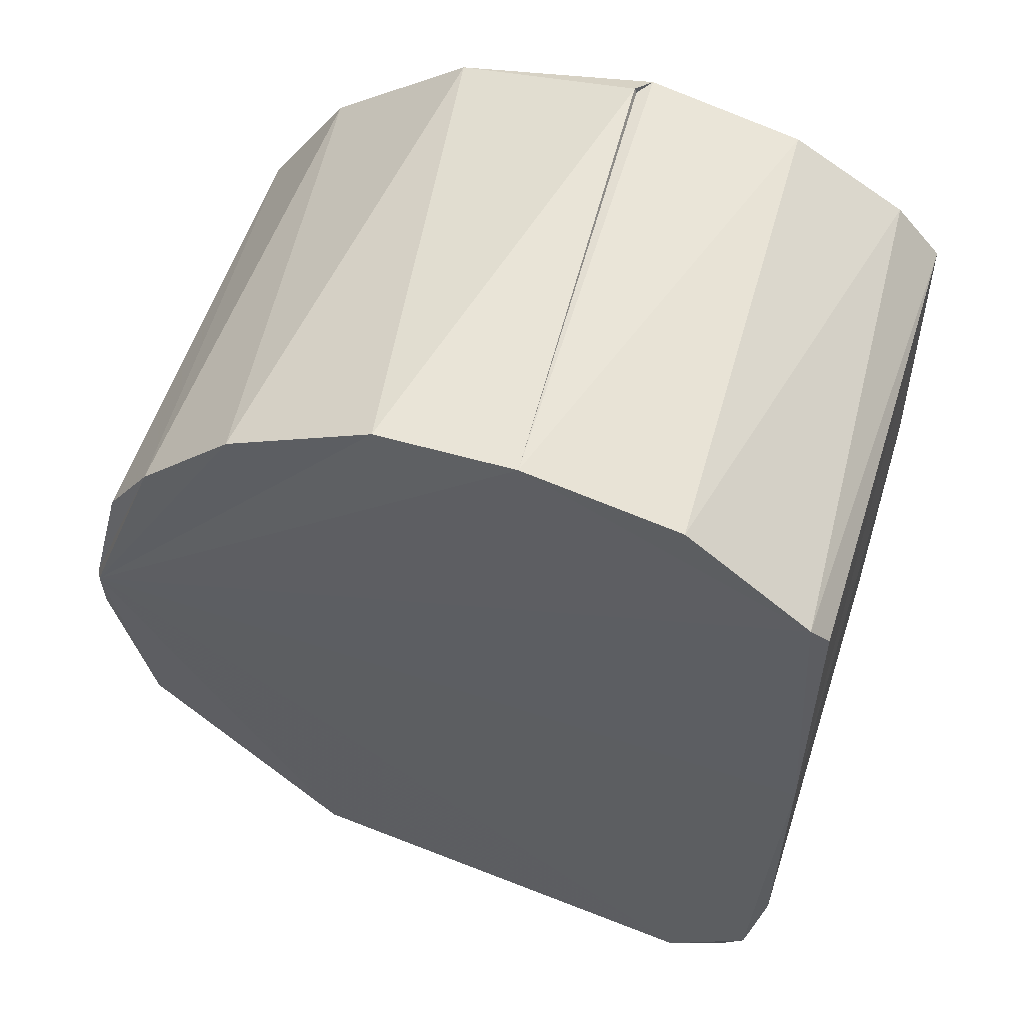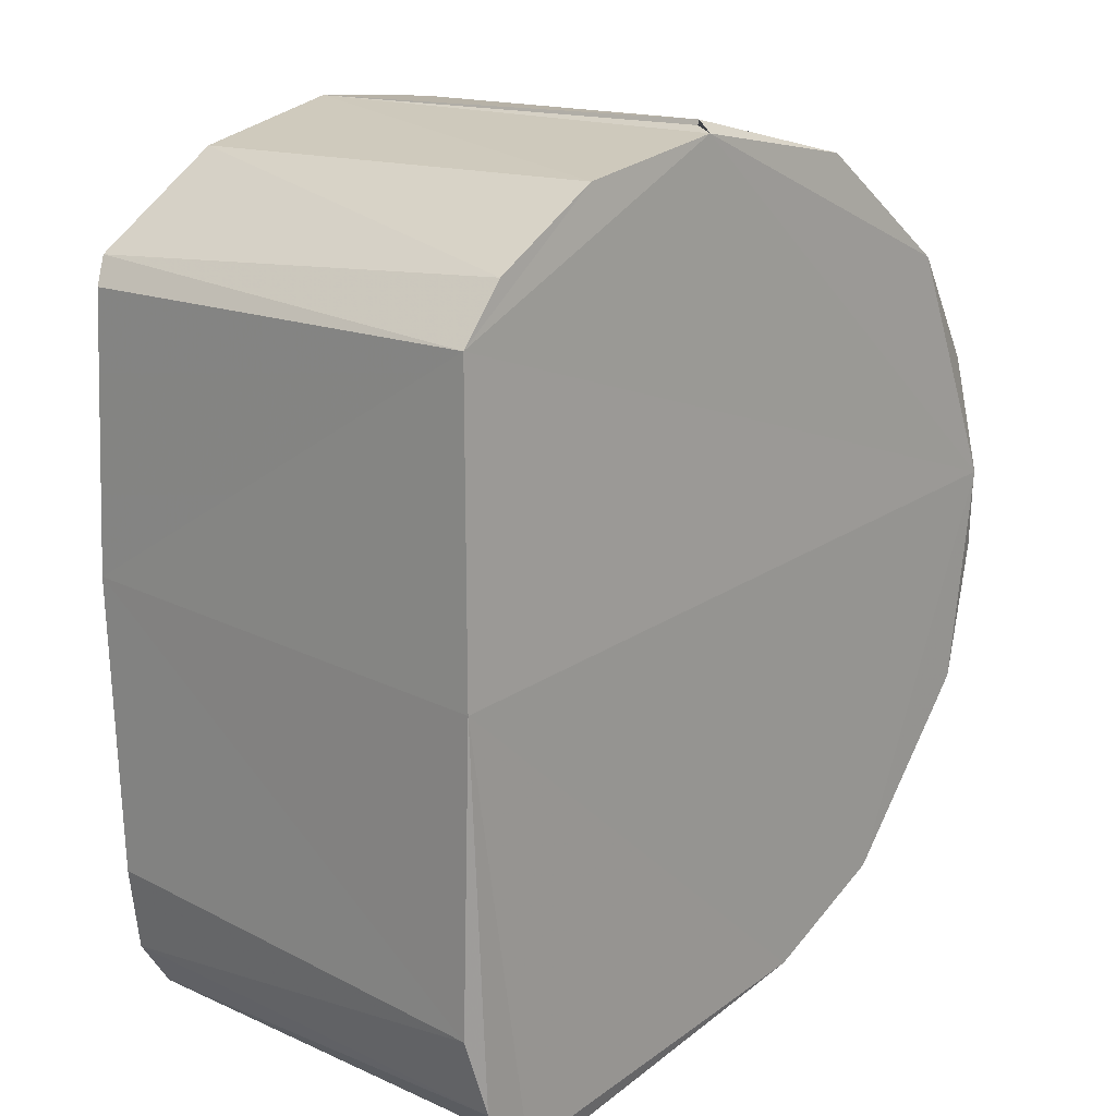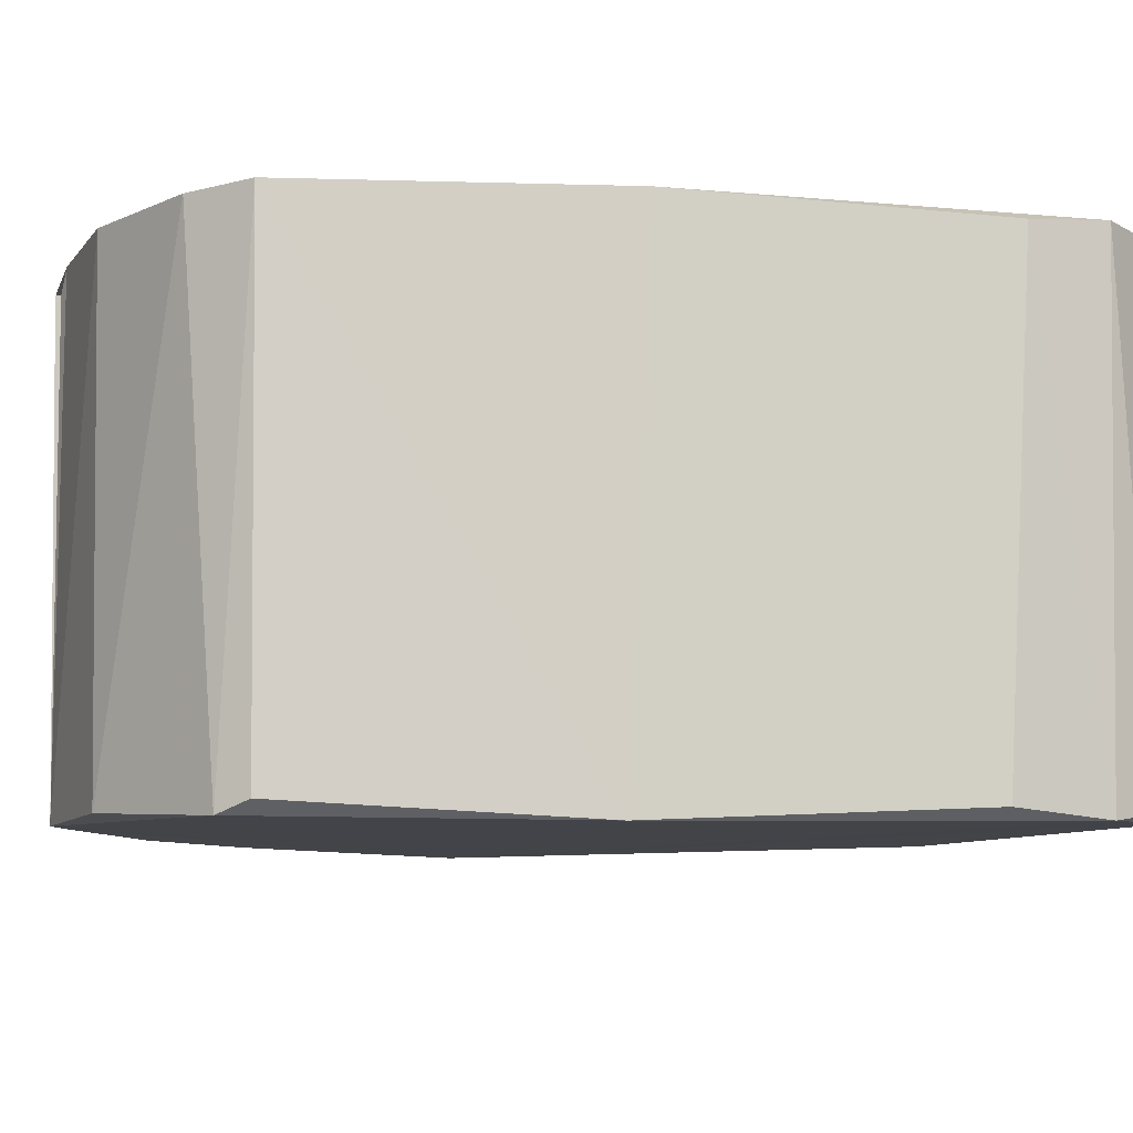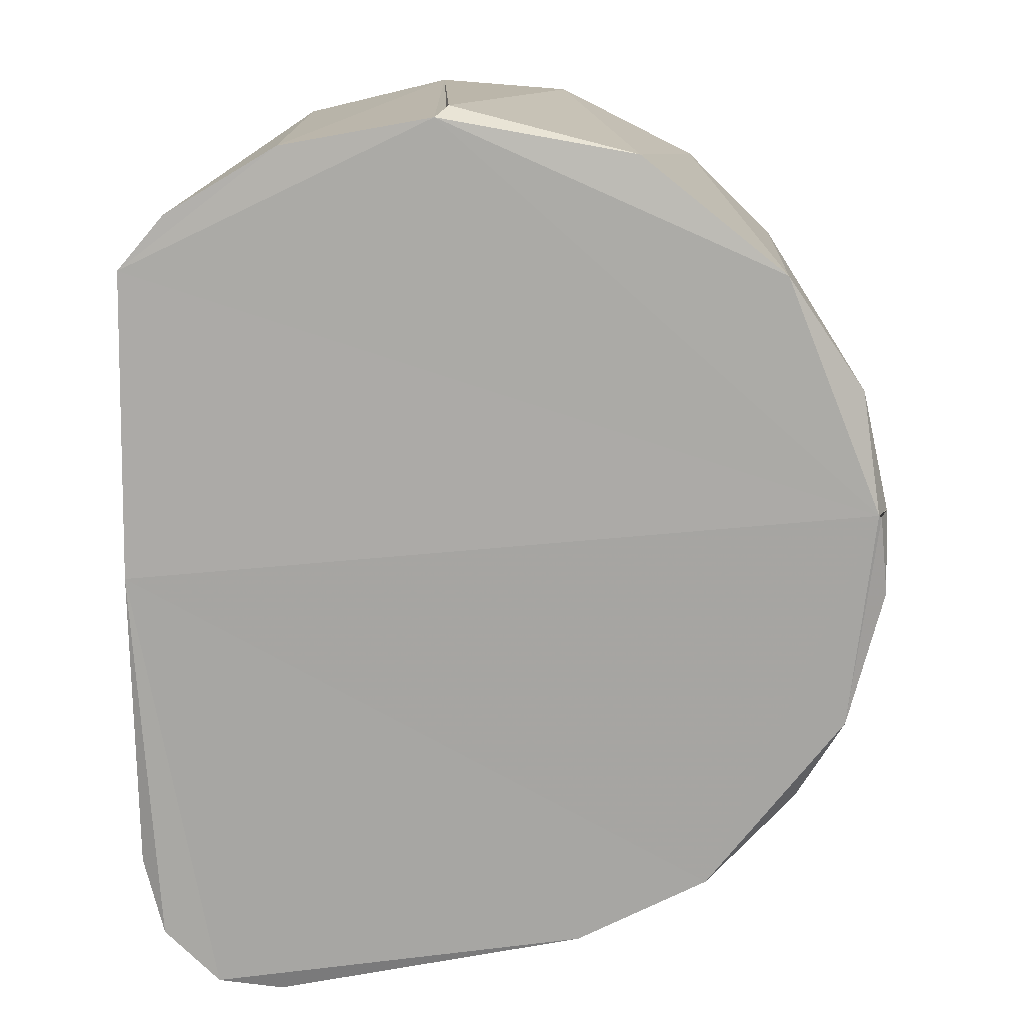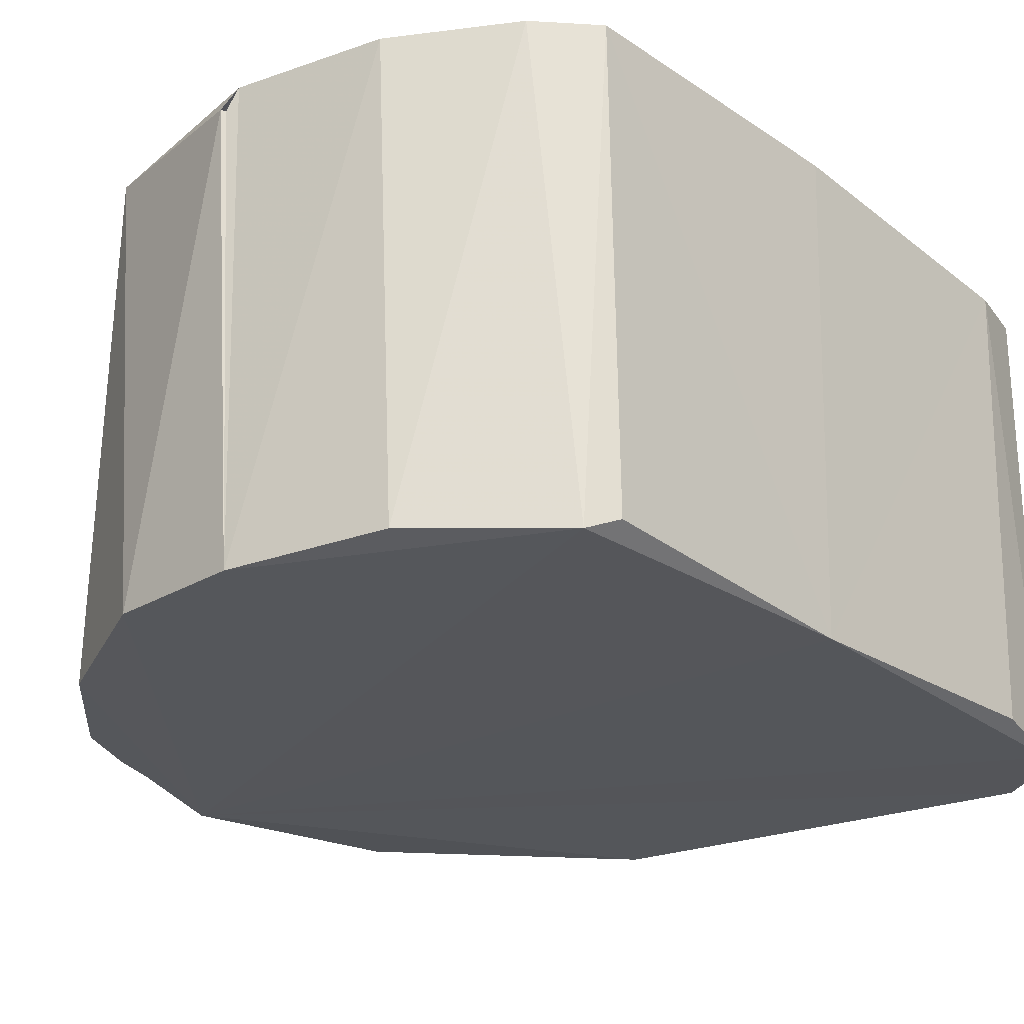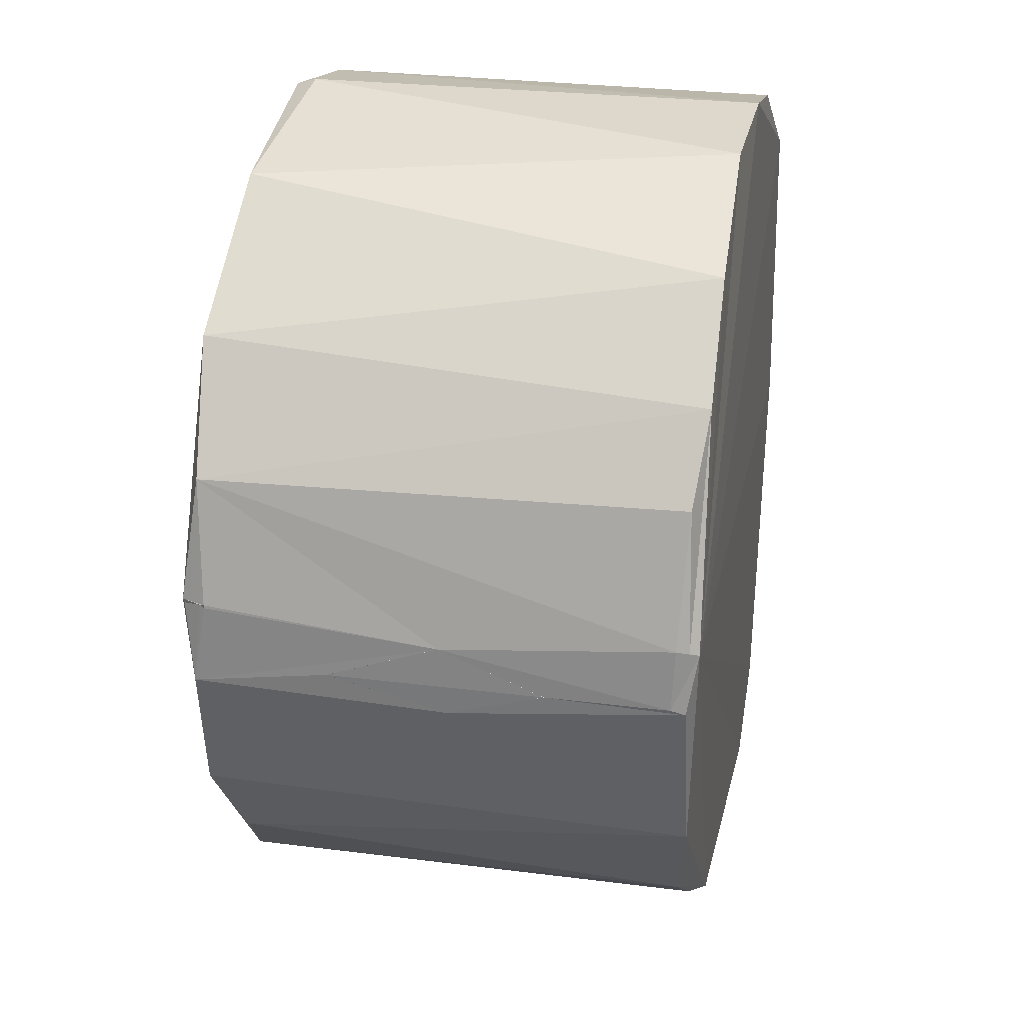
<metadata>
{"format":"obj","ext":"obj","renderer":"f3d","projection":"perspective","resolution":1024,"background":"white","views":[{"elev":56.5,"azim":18.0,"up":"+Z"},{"elev":16.3,"azim":132.7,"up":"+Z"},{"elev":-7.9,"azim":80.9,"up":"+Y"},{"elev":14.7,"azim":-178.5,"up":"+Z"},{"elev":-25.5,"azim":41.4,"up":"+Y"},{"elev":26.9,"azim":-78.8,"up":"+Z"}]}
</metadata>
<code>
v 0.01531 -0.02017 0.03369
v 0.002395 -0.02049 0.03676
v 0.02592 -0.02076 0.02601
v -0.03678 -0.01949 0.00396
v -0.03701 -0.01925 -0.001288
v -0.03636 -0.02133 0.003627
v -0.01113 0.02043 -0.03506
v 0.0208 0.0204 -0.03948
v 0.01528 0.01989 -0.04039
v -0.009293 -0.02019 0.03588
v -0.02167 -0.02054 0.02965
v -0.03636 -0.02133 0.003627
v -0.03689 0.02031 -0.003096
v -0.0338 0.02078 -0.01461
v -0.03361 -0.02059 -0.01553
v -0.009293 -0.02019 0.03588
v -0.03636 -0.02133 0.003627
v 0.002395 -0.02049 0.03676
v -0.02708 -0.01933 -0.02553
v -0.03361 -0.02059 -0.01553
v -0.02988 0.01884 -0.02201
v 0.0208 0.0204 -0.03948
v 0.01551 -0.01946 -0.0405
v 0.01528 0.01989 -0.04039
v 7.5e-05 0.01864 0.037
v 0.002395 -0.02049 0.03676
v 0.000965 0.02059 0.03662
v -0.03698 -0.009023 -0.001285
v -0.03701 -0.01925 -0.001288
v -0.03698 -0.000341 0.002175
v -0.0338 0.02078 -0.01461
v -0.03689 0.02031 -0.003096
v -0.03615 0.02102 0.003743
v -0.03698 0.009022 -0.001285
v -0.03689 0.02031 -0.003096
v -0.03682 -0.001077 -0.003814
v 0.002395 -0.02049 0.03676
v -8.9e-05 0.01863 0.03742
v -0.009293 -0.02019 0.03588
v -0.03589 0.02124 0.003921
v -0.02221 0.02052 -0.02946
v -0.0338 0.02078 -0.01461
v 7.5e-05 0.01864 0.037
v -8.9e-05 0.01863 0.03742
v 0.002395 -0.02049 0.03676
v -0.03678 0.01919 0.004
v -0.03444 0.01989 0.01422
v -0.03589 0.02124 0.003921
v -0.02221 0.02052 -0.02946
v -0.01113 0.02043 -0.03506
v -0.01117 -0.01946 -0.0354
v -0.01932 -0.01956 -0.03157
v -0.01117 -0.01946 -0.0354
v -0.01682 -0.02083 -0.03254
v 0.02714 0.02059 0.02409
v 0.02741 -0.01974 0.02372
v 0.02754 -0.02097 -0.000359
v -0.03589 0.02124 0.003921
v 0.02754 0.02105 -0.002105
v -0.02221 0.02052 -0.02946
v -0.03669 -0.02056 0.003909
v -0.02963 -0.02076 0.02181
v -0.03393 -0.01998 0.01496
v -0.03689 0.02031 -0.003096
v -0.03698 0.009022 -0.001285
v -0.03698 -0.000341 0.002175
v -0.03589 0.02124 0.003921
v -0.03676 0.01952 0.004003
v -0.03678 0.01919 0.004
v 0.01379 0.02025 0.03429
v 0.000965 0.02059 0.03662
v 0.002395 -0.02049 0.03676
v 0.02714 0.02059 0.02409
v 0.02754 -0.02097 -0.000359
v 0.02754 0.02105 -0.002105
v -0.03698 -0.01923 -0.001291
v -0.03698 -0.009023 -0.001285
v -0.0369 -0.02046 -0.001638
v -0.01682 -0.02083 -0.03254
v -0.03636 -0.02133 0.003627
v -0.03361 -0.02059 -0.01553
v 0.02736 -0.01987 -0.0261
v 0.02581 -0.02064 -0.03382
v 0.02728 0.02002 -0.02819
v -0.03682 -0.001077 -0.003814
v -0.0369 -0.02046 -0.001638
v -0.03698 -0.009023 -0.001285
v 0.02714 0.02059 0.02409
v 0.000965 0.02059 0.03662
v 0.01379 0.02025 0.03429
v 0.02754 0.02105 -0.002105
v 0.02754 -0.02097 -0.000359
v 0.02728 0.02002 -0.02819
v 0.02754 -0.02097 -0.000359
v 0.02741 -0.01974 0.02372
v 0.02592 -0.02076 0.02601
v 0.02754 0.02105 -0.002105
v -0.01113 0.02043 -0.03506
v -0.02221 0.02052 -0.02946
v -0.01682 -0.02083 -0.03254
v -0.03361 -0.02059 -0.01553
v -0.02708 -0.01933 -0.02553
v -0.03636 -0.02133 0.003627
v -0.02963 -0.02076 0.02181
v -0.03669 -0.02056 0.003909
v 0.02326 0.02038 0.02864
v 0.02714 0.02059 0.02409
v 0.01379 0.02025 0.03429
v 0.02754 0.02105 -0.002105
v 0.02728 0.02002 -0.02819
v 0.02546 0.02066 -0.03474
v -0.02167 -0.02054 0.02965
v -0.009293 -0.02019 0.03588
v -0.01563 0.02009 0.03363
v 0.01878 -0.02052 -0.04001
v -0.01117 -0.01946 -0.0354
v 0.01551 -0.01946 -0.0405
v -8.9e-05 0.01863 0.03742
v 0.000965 0.02059 0.03662
v -0.01563 0.02009 0.03363
v -0.03636 -0.02133 0.003627
v 0.02592 -0.02076 0.02601
v 0.002395 -0.02049 0.03676
v -0.03701 -0.01925 -0.001288
v -0.03678 -0.01949 0.00396
v -0.03698 -0.000341 0.002175
v 0.0208 0.0204 -0.03948
v 0.02546 0.02066 -0.03474
v 0.02344 -0.02005 -0.03765
v 0.01379 0.02025 0.03429
v 0.002395 -0.02049 0.03676
v 0.01531 -0.02017 0.03369
v -0.03698 -0.000341 0.002175
v -0.03444 0.01989 0.01422
v -0.03678 0.01919 0.004
v -0.01117 -0.01946 -0.0354
v -0.01113 0.02043 -0.03506
v 0.01528 0.01989 -0.04039
v 0.02754 0.02105 -0.002105
v -0.03589 0.02124 0.003921
v 0.02714 0.02059 0.02409
v -0.03678 0.01919 0.004
v -0.03681 0.01919 0.00375
v -0.03698 -0.000341 0.002175
v -0.03444 0.01989 0.01422
v -0.02782 0.02085 0.02393
v -0.03589 0.02124 0.003921
v -0.02708 -0.01933 -0.02553
v -0.01932 -0.01956 -0.03157
v -0.01682 -0.02083 -0.03254
v -0.02988 0.01884 -0.02201
v -0.0338 0.02078 -0.01461
v -0.02221 0.02052 -0.02946
v -0.0338 0.02078 -0.01461
v -0.02988 0.01884 -0.02201
v -0.03361 -0.02059 -0.01553
v 0.02326 0.02038 0.02864
v 0.02592 -0.02076 0.02601
v 0.02714 0.02059 0.02409
v 0.02326 0.02038 0.02864
v 0.01531 -0.02017 0.03369
v 0.02592 -0.02076 0.02601
v -0.02782 0.02085 0.02393
v -0.03444 0.01989 0.01422
v -0.02963 -0.02076 0.02181
v -0.01932 -0.01956 -0.03157
v -0.02708 -0.01933 -0.02553
v -0.02221 0.02052 -0.02946
v -0.02988 0.01884 -0.02201
v -0.02221 0.02052 -0.02946
v -0.02708 -0.01933 -0.02553
v 0.01878 -0.02052 -0.04001
v -0.03636 -0.02133 0.003627
v -0.01682 -0.02083 -0.03254
v 0.02546 0.02066 -0.03474
v 0.0208 0.0204 -0.03948
v 0.02754 0.02105 -0.002105
v -0.03636 -0.02133 0.003627
v 0.02581 -0.02064 -0.03382
v 0.02754 -0.02097 -0.000359
v 0.02754 -0.02097 -0.000359
v 0.02736 -0.01987 -0.0261
v 0.02728 0.02002 -0.02819
v 0.02754 -0.02097 -0.000359
v 0.02592 -0.02076 0.02601
v -0.03636 -0.02133 0.003627
v -0.0369 -0.02046 -0.001638
v -0.03361 -0.02059 -0.01553
v -0.03636 -0.02133 0.003627
v -0.03589 0.02124 0.003921
v 0.000965 0.02059 0.03662
v 0.02714 0.02059 0.02409
v 0.02714 0.02059 0.02409
v 0.02592 -0.02076 0.02601
v 0.02741 -0.01974 0.02372
v 0.000965 0.02059 0.03662
v -0.03589 0.02124 0.003921
v -0.02782 0.02085 0.02393
v 0.02581 -0.02064 -0.03382
v 0.02736 -0.01987 -0.0261
v 0.02754 -0.02097 -0.000359
v -0.01563 0.02009 0.03363
v 0.000965 0.02059 0.03662
v -0.02782 0.02085 0.02393
v 0.02581 -0.02064 -0.03382
v 0.01878 -0.02052 -0.04001
v 0.02344 -0.02005 -0.03765
v 0.01878 -0.02052 -0.04001
v -0.01682 -0.02083 -0.03254
v -0.01117 -0.01946 -0.0354
v -0.03636 -0.02133 0.003627
v -0.03701 -0.01925 -0.001288
v -0.0369 -0.02046 -0.001638
v 0.02728 0.02002 -0.02819
v 0.02581 -0.02064 -0.03382
v 0.02546 0.02066 -0.03474
v -0.03676 0.01952 0.004003
v -0.03615 0.02102 0.003743
v -0.03689 0.02031 -0.003096
v -0.03669 -0.02056 0.003909
v -0.03393 -0.01998 0.01496
v -0.03678 -0.01949 0.00396
v -0.0338 0.02078 -0.01461
v -0.03615 0.02102 0.003743
v -0.03589 0.02124 0.003921
v -0.03636 -0.02133 0.003627
v -0.02167 -0.02054 0.02965
v -0.02963 -0.02076 0.02181
v -0.03676 0.01952 0.004003
v -0.03689 0.02031 -0.003096
v -0.03681 0.01919 0.00375
v 0.01878 -0.02052 -0.04001
v 0.01551 -0.01946 -0.0405
v 0.0208 0.0204 -0.03948
v 0.01878 -0.02052 -0.04001
v 0.02581 -0.02064 -0.03382
v -0.03636 -0.02133 0.003627
v -0.03698 -0.009 -0.001285
v -0.03698 0.009 -0.001285
v -0.03682 -0.001077 -0.003814
v -0.01117 -0.01946 -0.0354
v 0.01528 0.01989 -0.04039
v 0.01551 -0.01946 -0.0405
v -0.03698 -0.01923 -0.001291
v -0.03701 -0.01925 -0.001288
v -0.03698 -0.009023 -0.001285
v 0.02581 -0.02064 -0.03382
v 0.02344 -0.02005 -0.03765
v 0.02546 0.02066 -0.03474
v 0.02754 0.02105 -0.002105
v 0.0208 0.0204 -0.03948
v -0.01113 0.02043 -0.03506
v -0.02963 -0.02076 0.02181
v -0.02167 -0.02054 0.02965
v -0.02782 0.02085 0.02393
v 0.02326 0.02038 0.02864
v 0.01379 0.02025 0.03429
v 0.01531 -0.02017 0.03369
v -8.9e-05 0.01863 0.03742
v -0.01563 0.02009 0.03363
v -0.009293 -0.02019 0.03588
v -0.02782 0.02085 0.02393
v -0.02167 -0.02054 0.02965
v -0.01563 0.02009 0.03363
v -0.03393 -0.01998 0.01496
v -0.03444 0.01989 0.01422
v -0.03678 -0.01949 0.00396
v -0.03678 -0.01949 0.00396
v -0.03444 0.01989 0.01422
v -0.03698 -0.000341 0.002175
v -0.03444 0.01989 0.01422
v -0.03393 -0.01998 0.01496
v -0.02963 -0.02076 0.02181
v -0.03698 0.009 -0.001285
v -0.03698 -0.009 -0.001285
v -0.03698 -0.000341 0.002175
v -0.03698 -0.000341 0.002175
v -0.03681 0.01919 0.00375
v -0.03689 0.02031 -0.003096
v -0.0369 -0.02046 -0.001638
v -0.03682 -0.001077 -0.003814
v -0.03689 0.02031 -0.003096
v -0.03361 -0.02059 -0.01553
v -0.0369 -0.02046 -0.001638
v -0.03689 0.02031 -0.003096
v -0.01117 -0.01946 -0.0354
v -0.01932 -0.01956 -0.03157
v -0.02221 0.02052 -0.02946
v 0.0208 0.0204 -0.03948
v 0.02344 -0.02005 -0.03765
v 0.01878 -0.02052 -0.04001
f 1 2 3
f 4 5 6
f 7 8 9
f 10 11 12
f 13 14 15
f 16 17 18
f 19 20 21
f 22 23 24
f 25 26 27
f 28 29 30
f 31 32 33
f 34 35 36
f 37 38 39
f 40 41 42
f 43 44 45
f 46 47 48
f 49 50 51
f 52 53 54
f 55 56 57
f 58 59 60
f 61 62 63
f 64 65 66
f 67 68 69
f 70 71 72
f 73 74 75
f 76 77 78
f 79 80 81
f 82 83 84
f 85 86 87
f 88 89 90
f 91 92 93
f 94 95 96
f 97 98 99
f 100 101 102
f 103 104 105
f 106 107 108
f 109 110 111
f 112 113 114
f 115 116 117
f 118 119 120
f 121 122 123
f 124 125 126
f 127 128 129
f 130 131 132
f 133 134 135
f 136 137 138
f 139 140 141
f 142 143 144
f 145 146 147
f 148 149 150
f 151 152 153
f 154 155 156
f 157 158 159
f 160 161 162
f 163 164 165
f 166 167 168
f 169 170 171
f 172 173 174
f 175 176 177
f 178 179 180
f 181 182 183
f 184 185 186
f 187 188 189
f 190 191 192
f 193 194 195
f 196 197 198
f 199 200 201
f 202 203 204
f 205 206 207
f 208 209 210
f 211 212 213
f 214 215 216
f 217 218 219
f 220 221 222
f 223 224 225
f 226 227 228
f 229 230 231
f 232 233 234
f 235 236 237
f 238 239 240
f 241 242 243
f 244 245 246
f 247 248 249
f 250 251 252
f 253 254 255
f 256 257 258
f 259 260 261
f 262 263 264
f 265 266 267
f 268 269 270
f 271 272 273
f 274 275 276
f 277 278 279
f 280 281 282
f 283 284 285
f 286 287 288
f 289 290 291

</code>
